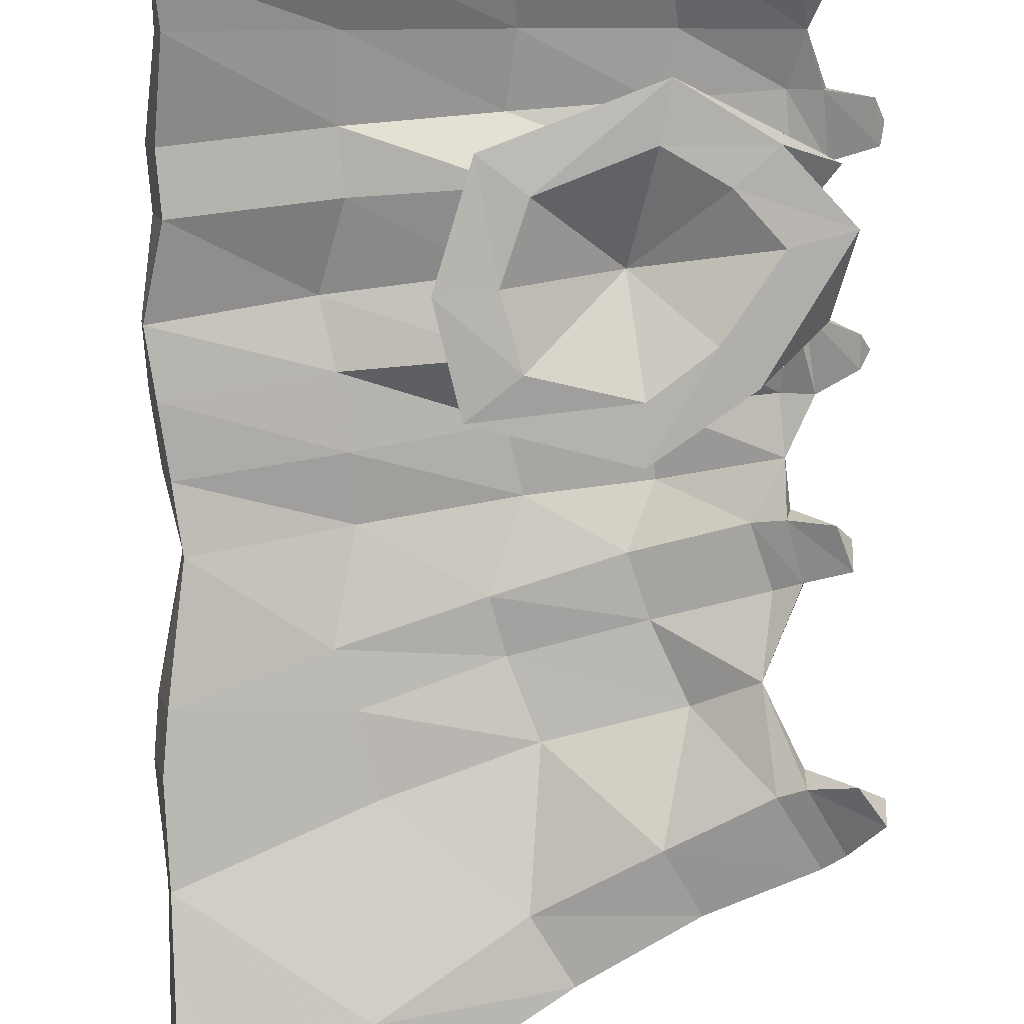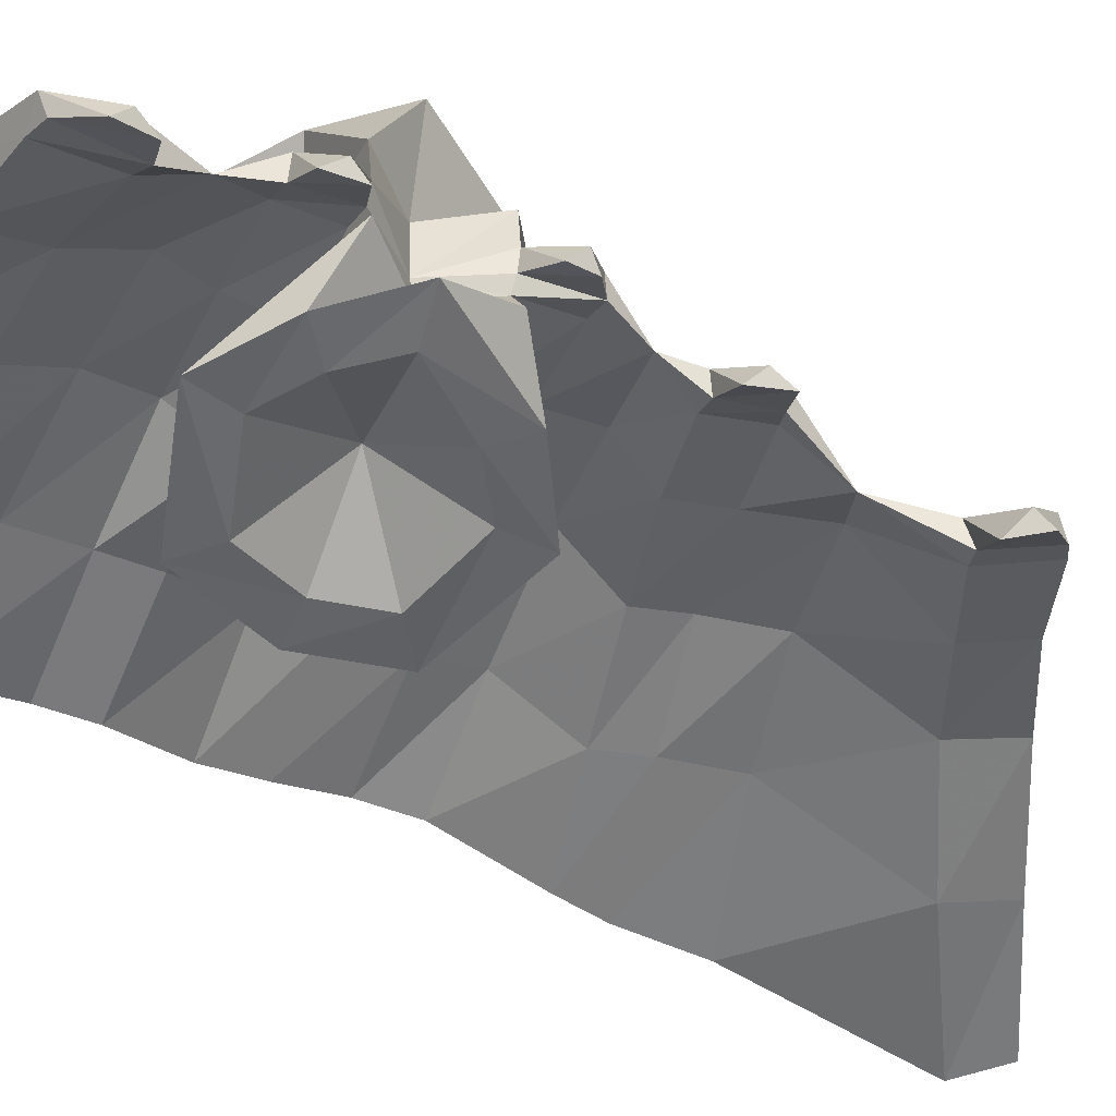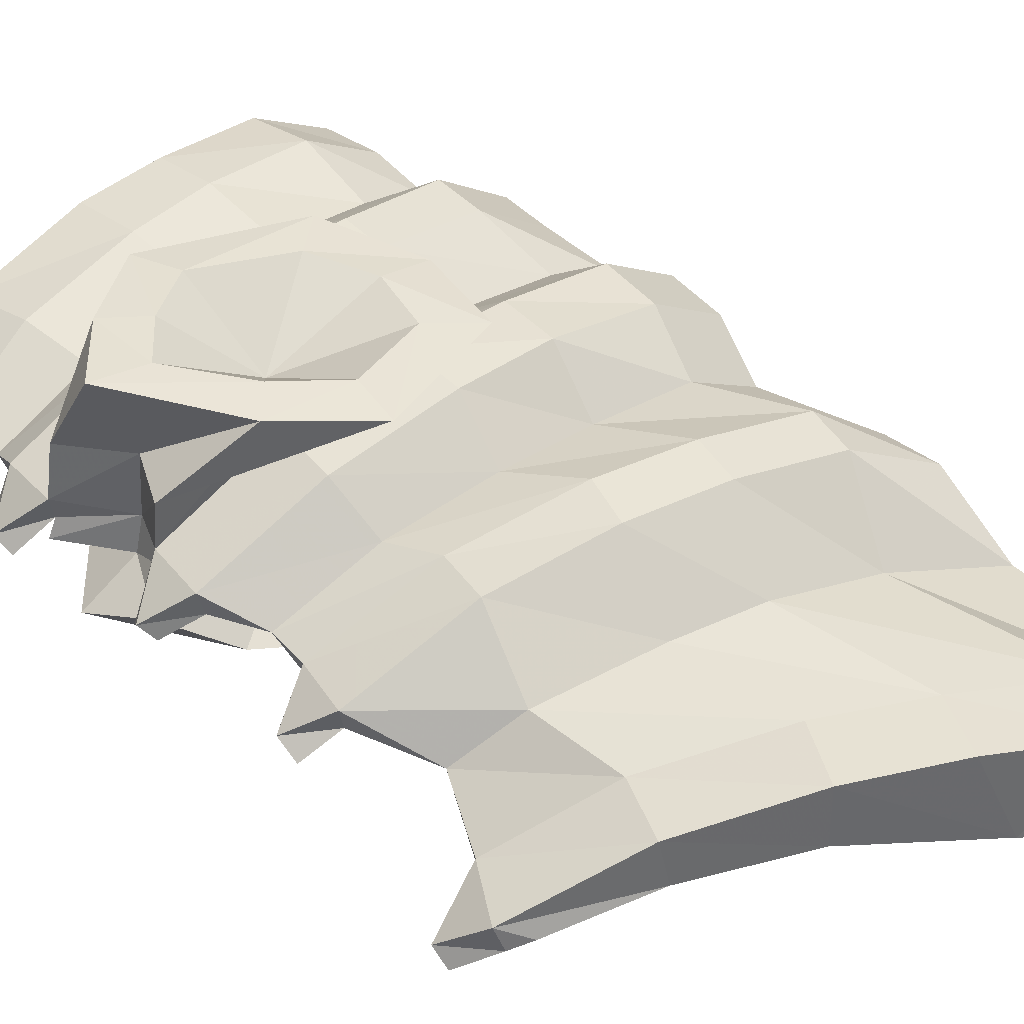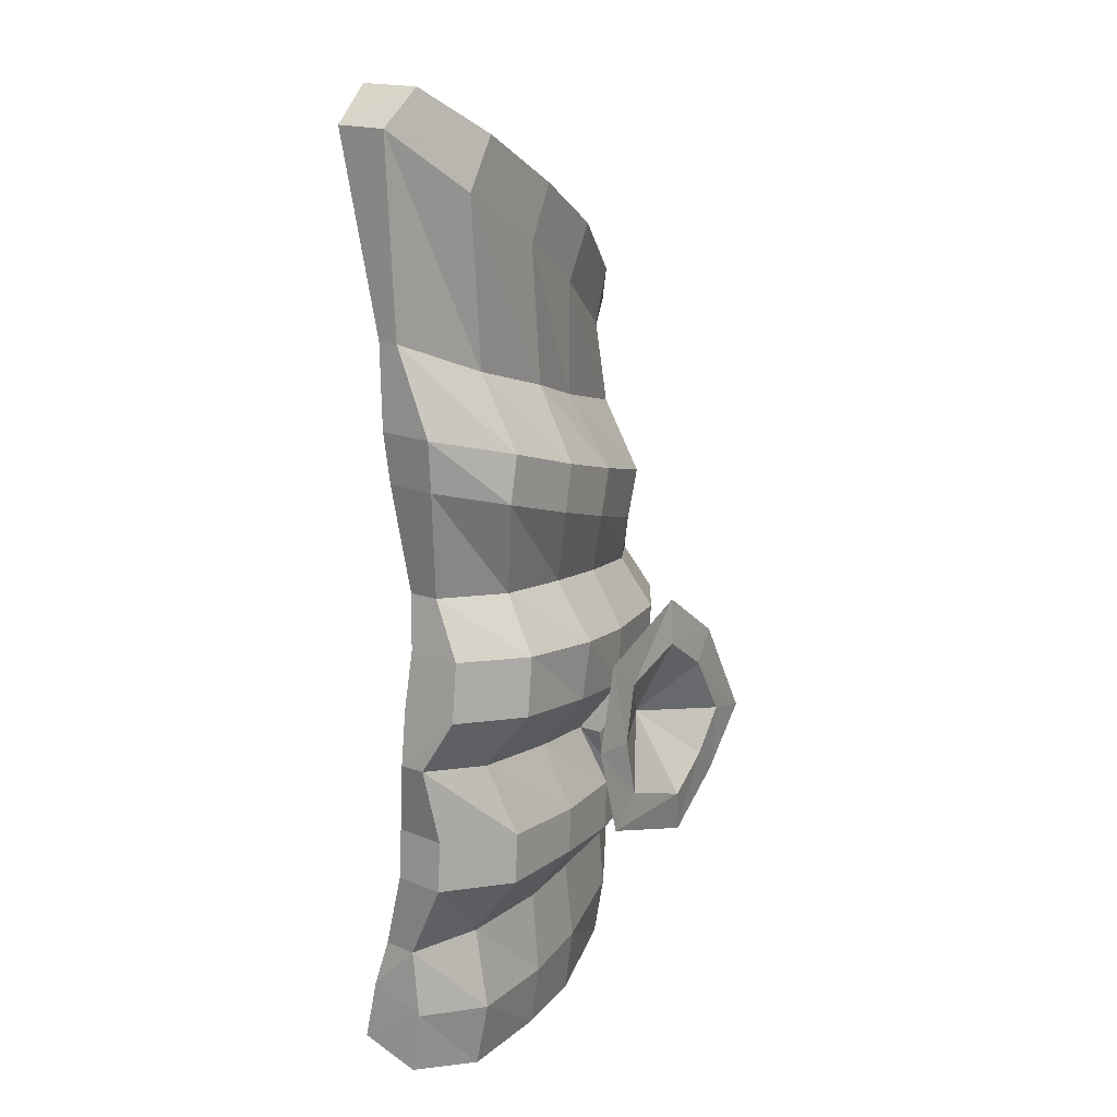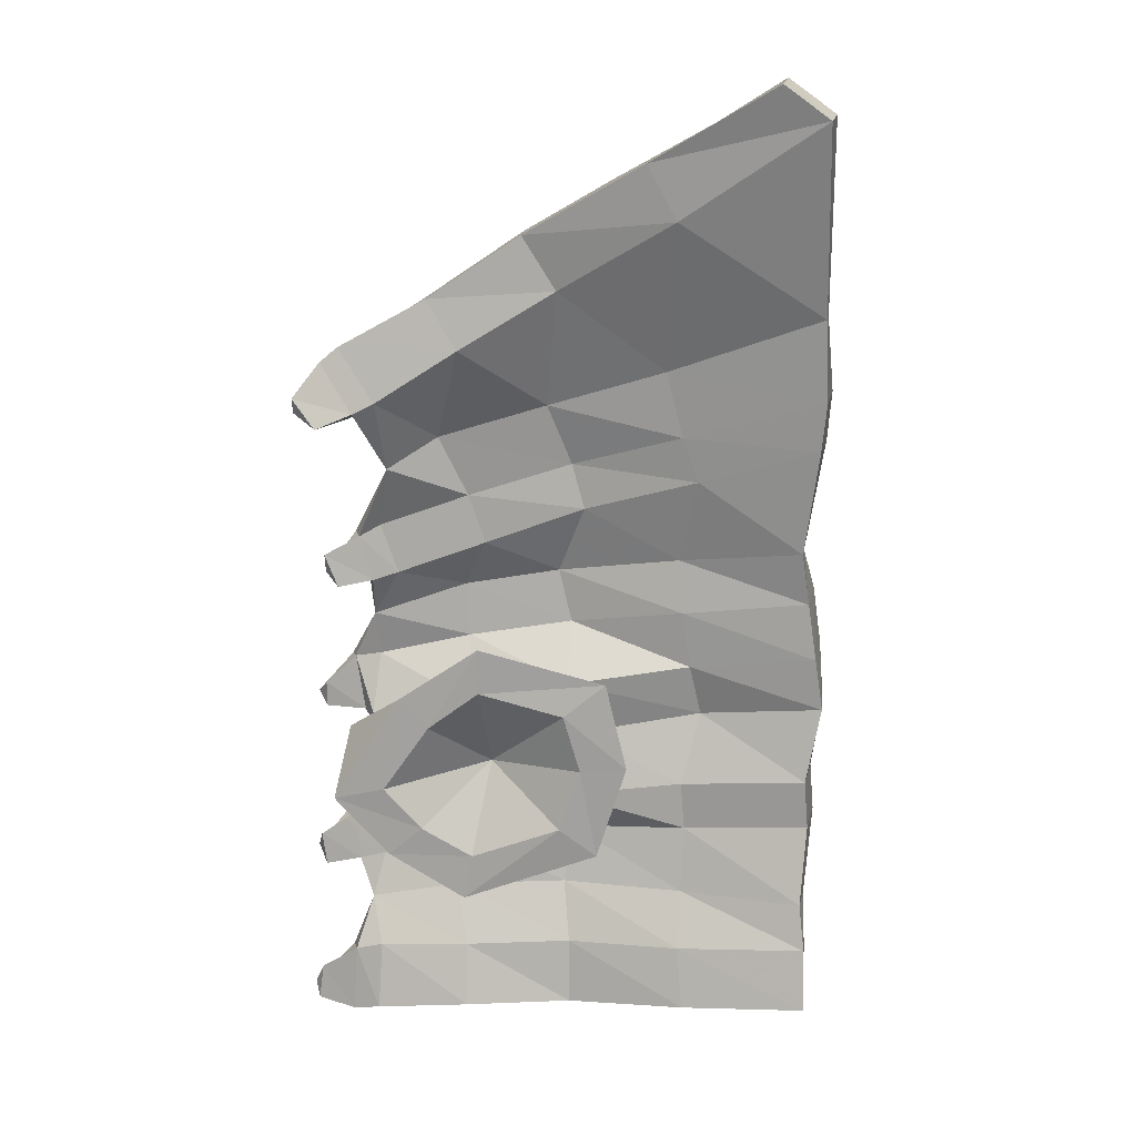
<metadata>
{"format":"obj","ext":"obj","renderer":"f3d","projection":"perspective","resolution":1024,"background":"white","views":[{"elev":-79.1,"azim":0.1,"up":"+Z"},{"elev":-45.9,"azim":60.6,"up":"+Z"},{"elev":44.1,"azim":135.2,"up":"+Z"},{"elev":17.2,"azim":-64.2,"up":"+Y"},{"elev":18.0,"azim":178.3,"up":"+Y"}]}
</metadata>
<code>
v -0.4453 -0.875 -0.2969
v -0.4375 -0.875 -0.3516
v -0.4531 -0.9766 -0.3438
v -0.4766 -0.9766 -0.2422
v -0.3516 -0.9922 -0.1562
v -0.3203 -0.8906 -0.2188
v -0.4844 -0.6719 -0.2812
v -0.4609 -0.6719 -0.375
v -0.2422 -0.7422 -0.3203
v -0.2109 -0.9062 -0.2812
v -0.2188 -1.008 -0.2969
v -0.4688 -1.086 -0.3516
v -0.4922 -1.086 -0.2422
v -0.3672 -1.102 -0.1562
v -0.1875 -1.125 -0.1328
v -0.1719 -1.016 -0.125
v -0.1484 -0.9141 -0.2031
v -0.3672 -0.7109 -0.1875
v -0.4922 -0.5781 -0.2812
v -0.4688 -0.5781 -0.3828
v -0.2109 -0.6562 -0.3203
v -0.007812 -0.7188 -0.2656
v -0.03125 -0.8047 -0.2734
v 0.01562 -0.9375 -0.2344
v -0.007812 -1.039 -0.2422
v -0.2344 -1.117 -0.2969
v -0.4844 -1.188 -0.3516
v -0.4922 -1.188 -0.3047
v -0.3672 -1.211 -0.2422
v -0.1797 -1.234 -0.2188
v -0.03125 -1.25 -0.2109
v -0.02344 -1.148 -0.1328
v -0.01562 -1.039 -0.1328
v 0.007812 -0.9375 -0.2031
v -0.1953 -0.7656 -0.1641
v -0.3438 -0.625 -0.1875
v -0.4688 -0.4219 -0.3516
v -0.4609 -0.4219 -0.3906
v -0.1797 -0.5312 -0.3203
v 0.03906 -0.6016 -0.2812
v 0.2422 -0.6562 -0.2969
v 0.1875 -0.7734 -0.2812
v 0.1562 -0.8672 -0.2812
v 0.1953 -0.9609 -0.2422
v 0.1875 -1.062 -0.25
v 0 -1.141 -0.3203
v -0.2578 -1.219 -0.2812
v -0.4531 -1.328 -0.375
v -0.4766 -1.328 -0.2812
v -0.3516 -1.344 -0.1875
v -0.1719 -1.359 -0.1641
v -0.007812 -1.367 -0.1641
v -0.007812 -1.367 -0.125
v -0.03906 -1.25 -0.1641
v -0.02344 -1.148 -0.1016
v 0.1875 -1.172 -0.1641
v 0.2031 -1.062 -0.1641
v 0.1953 -0.9688 -0.2266
v -0.03906 -0.8125 -0.1641
v -0.1719 -0.6797 -0.1641
v -0.2812 -0.5 -0.2891
v -0.4688 -0.0625 -0.3672
v -0.4453 -0.0625 -0.4688
v -0.1875 -0.2422 -0.4141
v 0.02344 -0.375 -0.3516
v 0.2031 -0.4766 -0.3828
v 0.3516 -0.5625 -0.4219
v 0.3359 -0.7031 -0.3516
v 0.3516 -0.8203 -0.3125
v 0.3203 -0.9141 -0.3125
v 0.3672 -1 -0.2969
v 0.3594 -1.086 -0.2812
v 0.1953 -1.172 -0.3203
v -0.3828 0 -0.3516
v -0.3594 0 -0.4688
v -0.3281 -0.1797 -0.2812
v -0.2656 -0.08594 -0.2734
v -0.1328 -0.1406 -0.4062
v 0.08594 -0.2734 -0.3516
v 0.2578 -0.3828 -0.375
v 0.4141 -0.4609 -0.4141
v 0.4453 -0.4844 -0.4297
v 0.3906 -0.5781 -0.4375
v 0.3906 -0.5938 -0.3906
v 0.2188 -0.5 -0.2969
v 0.2344 -0.6562 -0.2812
v 0.3984 -0.8359 -0.2969
v 0.3906 -0.8359 -0.3359
v 0.3672 -0.9219 -0.3359
v 0.375 -0.9297 -0.2969
v 0.1719 -0.875 -0.2031
v 0.4141 -1.094 -0.2578
v 0.4062 -1.086 -0.2969
v 0.375 -1.195 -0.3203
v 0.4141 -1.195 -0.3828
v 0.2188 -1.172 -0.4141
v 0.02344 -1.148 -0.4688
v 0.1719 -1.016 -0.4688
v -0.0625 -1.078 -0.4922
v -0.007812 -1.25 -0.4297
v -0.02344 -1.25 -0.2969
v -0.2188 -1.352 -0.3203
v -0.4609 -1.422 -0.375
v -0.4844 -1.422 -0.2812
v -0.3594 -1.438 -0.1875
v -0.1797 -1.445 -0.1641
v -0.01562 -1.461 -0.1641
v 0.2031 -1.477 -0.1953
v 0.2109 -1.383 -0.1953
v 0.2031 -1.383 -0.1406
v 0.1562 -1.516 -0.07812
v -0.1016 -1.422 -0.1016
v -0.1562 -1.242 -0.1094
v -0.1172 -1.078 -0.1016
v 0.1875 -1.172 -0.1172
v 0.3984 -1.195 -0.2578
v -0.1094 -0.5547 -0.2578
v -0.1406 -0.2891 -0.2578
v -0.08594 -0.1875 -0.25
v 0.07812 -0.2812 -0.25
v 0.2656 -0.3984 -0.2969
v 0.4531 -0.5 -0.3906
v 0.4922 -0.5703 -0.4531
v 0.4922 -0.5391 -0.4766
v 0.4531 -0.5938 -0.4844
v 0.01562 -0.3828 -0.2578
v 0.03125 -0.6016 -0.2656
v 0.1953 -0.7812 -0.1953
v 0.4531 -0.8984 -0.3516
v 0.4531 -0.8594 -0.375
v 0.4297 -0.9219 -0.375
v -0.007812 -0.7266 -0.1641
v -0.4531 -1.773 -0.4609
v -0.4688 -1.812 -0.3516
v -0.4688 -1.695 -0.3359
v -0.4531 -1.656 -0.4375
v -0.2109 -1.672 -0.3906
v -0.2188 -1.789 -0.4141
v -0.3438 -1.844 -0.2812
v -0.3438 -1.719 -0.2578
v -0.4609 -1.57 -0.3516
v -0.4453 -1.57 -0.4141
v -0.2188 -1.57 -0.3438
v 0.007812 -1.57 -0.2891
v 0 -1.68 -0.3359
v 0 -1.805 -0.3516
v -0.1562 -1.844 -0.2578
v -0.1562 -1.727 -0.2422
v -0.3281 -1.57 -0.2891
v -0.2266 -1.445 -0.3203
v -0.007812 -1.461 -0.2656
v 0.1875 -1.477 -0.2812
v 0.2188 -1.57 -0.2969
v 0.2031 -1.68 -0.3438
v 0.2031 -1.797 -0.375
v 0 -1.844 -0.2578
v 0 -1.719 -0.2422
v -0.1484 -1.57 -0.2578
v 0.007812 -1.367 -0.3281
v 0.2109 -1.383 -0.3125
v 0.3672 -1.398 -0.3125
v 0.3594 -1.492 -0.3125
v 0.3828 -1.57 -0.3438
v 0.3672 -1.656 -0.3828
v 0.375 -1.781 -0.4062
v 0.2266 -1.828 -0.2969
v 0.2188 -1.703 -0.2734
v 0 -1.57 -0.2578
v 0.2109 -1.57 -0.2812
v 0.4141 -1.492 -0.2891
v 0.4219 -1.398 -0.2891
v 0.4062 -1.398 -0.1953
v 0.2891 -1.43 -0.0625
v 0.2266 -1.375 -0.0625
v 0.1328 -1.43 -0.07031
v -0.03125 -1.367 -0.09375
v -0.07031 -1.25 -0.09375
v -0.03906 -1.141 -0.09375
v 0.125 -1.016 -0.08594
v 0.3906 -1.195 -0.1797
v 0.3359 -1.305 -0.3125
v 0.3906 -1.195 -0.2969
v 0.4609 -1.172 -0.3359
v 0.4766 -1.148 -0.3125
v 0.4609 -1.125 -0.3359
v 0.3516 -1.305 -0.375
v 0.4453 -1.32 -0.4375
v 0.3203 -1.117 -0.4531
v 0.2656 -1.172 -0.4609
v 0.1719 -1.102 -0.4688
v 0.01562 -1.141 -0.4922
v -0.1016 -1.242 -0.5
v 0.03125 -1.367 -0.4531
v 0.4219 -1.664 -0.3594
v 0.4141 -1.648 -0.4141
v 0.4219 -1.773 -0.4219
v 0.4219 -1.789 -0.3828
v 0.4922 -1.703 -0.4375
v 0.4766 -1.664 -0.4531
v 0.4844 -1.727 -0.4609
v 0.4141 -1.398 -0.3281
v 0.4062 -1.492 -0.3359
v 0.4688 -1.484 -0.375
v 0.4844 -1.453 -0.3516
v 0.3281 -1.305 -0.2031
v 0.3906 -1.32 -0.04688
v 0.2969 -1.297 -0.05469
v 0.1328 -1.266 -0.1641
v 0.1094 -1.102 -0.07812
v 0.2656 -1.117 -0.0625
v 0.4766 -1.422 -0.375
v 0.2109 -1.172 -0.0625
v 0.2266 -1.383 -0.3906
v 0.4297 -1.398 -0.3594
v -0.04688 -1.422 -0.4922
v 0.2031 -1.516 -0.4688
v 0.3438 -1.43 -0.4531
v 0.2812 -1.375 -0.4609
v 0.3516 -1.297 -0.4531
v 0.1484 -1.266 -0.3906
v -0.01562 -1.25 -0.4922
v 0.02344 -1.367 -0.4922
v 0.1875 -1.43 -0.4688
f 1 2 3
f 1 3 4
f 1 4 5
f 1 5 6
f 2 10 3
f 3 10 11
f 5 16 6
f 6 16 17
f 10 24 11
f 11 24 25
f 16 33 17
f 17 33 34
f 24 44 25
f 25 44 45
f 33 57 34
f 34 57 58
f 37 61 62
f 37 62 38
f 38 62 63
f 38 63 64
f 38 64 39
f 39 64 65
f 39 65 40
f 40 65 66
f 40 66 41
f 41 66 67
f 41 67 68
f 44 71 45
f 45 71 72
f 67 83 68
f 68 83 84
f 68 84 85
f 68 85 86
f 71 58 92
f 71 92 93
f 71 93 72
f 57 92 58
f 61 76 62
f 76 61 117
f 76 117 118
f 85 126 86
f 86 126 127
f 117 127 118
f 118 127 126
f 1 6 7
f 1 7 2
f 2 7 8
f 2 8 9
f 2 9 10
f 6 17 18
f 6 18 7
f 9 23 10
f 10 23 24
f 17 34 35
f 17 35 18
f 23 43 24
f 24 43 44
f 27 47 48
f 27 48 28
f 28 48 49
f 28 49 50
f 28 50 29
f 29 50 51
f 29 51 30
f 30 51 52
f 30 52 31
f 31 52 53
f 31 53 54
f 34 58 59
f 34 59 35
f 43 70 44
f 44 70 71
f 74 75 63
f 74 63 62
f 74 62 76
f 74 76 77
f 74 77 75
f 75 77 78
f 75 78 63
f 63 78 64
f 64 78 79
f 64 79 65
f 65 79 80
f 65 80 66
f 66 80 81
f 66 81 67
f 67 81 82
f 67 82 83
f 70 89 71
f 71 89 90
f 71 90 91
f 71 91 58
f 47 101 102
f 47 102 48
f 53 112 54
f 54 112 113
f 76 118 77
f 77 118 119
f 77 119 78
f 78 119 120
f 78 120 79
f 79 120 121
f 79 121 80
f 80 121 122
f 80 122 81
f 81 122 82
f 82 122 123
f 82 123 124
f 82 124 83
f 83 124 125
f 83 125 84
f 84 125 123
f 84 123 122
f 84 122 121
f 84 121 85
f 85 121 120
f 85 120 126
f 118 126 119
f 119 126 120
f 58 91 59
f 124 123 125
f 135 140 141
f 135 141 136
f 136 141 142
f 136 142 143
f 136 143 137
f 137 143 144
f 137 144 145
f 140 148 149
f 140 149 141
f 144 153 145
f 145 153 154
f 148 157 158
f 148 158 149
f 153 163 154
f 154 163 164
f 157 167 168
f 157 168 158
f 100 192 193
f 100 193 159
f 100 159 101
f 101 159 102
f 167 169 168
f 169 167 194
f 169 194 163
f 163 194 195
f 163 195 164
f 171 201 181
f 171 181 205
f 171 205 172
f 172 205 206
f 172 206 173
f 161 181 201
f 214 186 181
f 214 181 201
f 192 215 193
f 214 217 186
f 186 217 187
f 3 11 12
f 3 12 4
f 4 12 13
f 4 13 14
f 4 14 5
f 5 14 15
f 5 15 16
f 11 25 26
f 11 26 12
f 15 32 16
f 16 32 33
f 25 45 46
f 25 46 26
f 32 55 56
f 32 56 33
f 33 56 57
f 45 72 73
f 45 73 46
f 72 93 94
f 72 94 73
f 73 94 95
f 73 95 96
f 73 96 97
f 97 96 98
f 97 98 99
f 48 102 103
f 48 103 49
f 49 103 104
f 49 104 105
f 49 105 50
f 50 105 106
f 50 106 51
f 51 106 107
f 51 107 52
f 52 107 108
f 52 108 109
f 52 109 110
f 52 110 53
f 53 110 111
f 53 111 112
f 55 114 115
f 55 115 56
f 56 115 116
f 56 116 57
f 57 116 92
f 133 134 135
f 133 135 136
f 133 136 137
f 133 137 138
f 133 138 134
f 134 138 139
f 134 139 135
f 135 139 140
f 137 145 138
f 138 145 146
f 138 146 147
f 138 147 139
f 139 147 140
f 140 147 148
f 145 154 146
f 146 154 155
f 146 155 156
f 146 156 147
f 147 156 148
f 148 156 157
f 102 150 103
f 150 102 159
f 150 159 151
f 151 159 160
f 151 160 152
f 152 160 161
f 152 161 162
f 154 164 155
f 155 164 165
f 155 165 166
f 155 166 156
f 156 166 157
f 157 166 167
f 108 170 109
f 109 170 171
f 109 171 172
f 109 172 110
f 110 172 173
f 110 173 111
f 111 173 174
f 111 174 175
f 111 175 112
f 112 175 176
f 112 176 113
f 113 176 177
f 113 177 114
f 114 177 178
f 114 178 179
f 114 179 115
f 115 179 180
f 115 180 116
f 116 182 183
f 116 183 184
f 116 184 92
f 92 184 93
f 93 184 185
f 93 185 182
f 93 182 94
f 95 188 96
f 96 188 98
f 98 188 189
f 98 189 190
f 98 190 99
f 99 190 191
f 99 191 192
f 164 195 165
f 165 195 196
f 165 196 197
f 165 197 166
f 166 197 167
f 167 197 194
f 194 197 198
f 194 198 195
f 195 198 199
f 195 199 196
f 196 199 200
f 196 200 197
f 197 200 198
f 198 200 199
f 162 161 201
f 162 201 202
f 170 202 203
f 170 203 204
f 170 204 171
f 171 204 201
f 173 206 207
f 173 207 174
f 178 209 179
f 179 209 210
f 179 210 180
f 202 201 211
f 202 211 203
f 203 211 204
f 204 211 201
f 182 185 183
f 183 185 184
f 206 210 212
f 206 212 207
f 209 212 210
f 193 213 160
f 193 160 159
f 213 214 201
f 213 201 160
f 160 201 161
f 193 215 213
f 213 215 216
f 213 216 214
f 214 216 217
f 187 217 218
f 187 218 219
f 187 219 188
f 188 219 189
f 191 221 192
f 192 221 215
f 215 221 222
f 215 222 216
f 216 222 223
f 216 223 217
f 217 223 218
f 7 18 19
f 7 19 8
f 8 19 20
f 8 20 21
f 8 21 9
f 9 21 22
f 9 22 23
f 12 26 27
f 12 27 13
f 13 27 28
f 13 28 29
f 13 29 14
f 14 29 30
f 14 30 15
f 15 30 31
f 15 31 32
f 18 35 36
f 18 36 19
f 22 42 23
f 23 42 43
f 26 46 47
f 26 47 27
f 31 54 32
f 32 54 55
f 35 59 60
f 35 60 36
f 42 69 43
f 43 69 70
f 69 88 70
f 70 88 89
f 97 99 100
f 97 100 101
f 97 101 46
f 46 101 47
f 54 113 55
f 55 113 114
f 87 128 90
f 87 90 129
f 87 129 88
f 88 129 130
f 88 130 89
f 89 130 131
f 89 131 90
f 90 131 129
f 129 131 130
f 59 132 60
f 132 59 91
f 132 91 128
f 90 128 91
f 141 149 104
f 141 104 142
f 142 104 103
f 142 103 150
f 142 150 143
f 143 150 151
f 143 151 144
f 144 151 152
f 144 152 153
f 149 158 105
f 149 105 104
f 152 162 153
f 153 162 163
f 158 168 106
f 158 106 105
f 168 107 106
f 107 168 169
f 107 169 108
f 108 169 163
f 108 163 170
f 116 180 181
f 116 181 182
f 94 182 181
f 94 181 186
f 94 186 95
f 95 186 187
f 95 187 188
f 99 192 100
f 162 202 163
f 163 202 170
f 180 210 205
f 180 205 181
f 205 210 206
f 19 36 37
f 19 37 20
f 20 37 38
f 20 38 39
f 20 39 21
f 21 39 40
f 21 40 22
f 22 40 41
f 22 41 42
f 36 60 61
f 36 61 37
f 41 68 42
f 42 68 69
f 68 86 87
f 68 87 88
f 68 88 69
f 86 127 128
f 86 128 87
f 60 117 61
f 117 60 132
f 117 132 127
f 132 128 127
f 177 208 178
f 178 208 209
f 207 212 208
f 208 212 209
f 189 219 220
f 189 220 190
f 190 220 191
f 191 220 221
f 174 207 208
f 174 208 175
f 175 208 176
f 176 208 177
f 218 223 220
f 218 220 219
f 221 220 222
f 222 220 223

</code>
